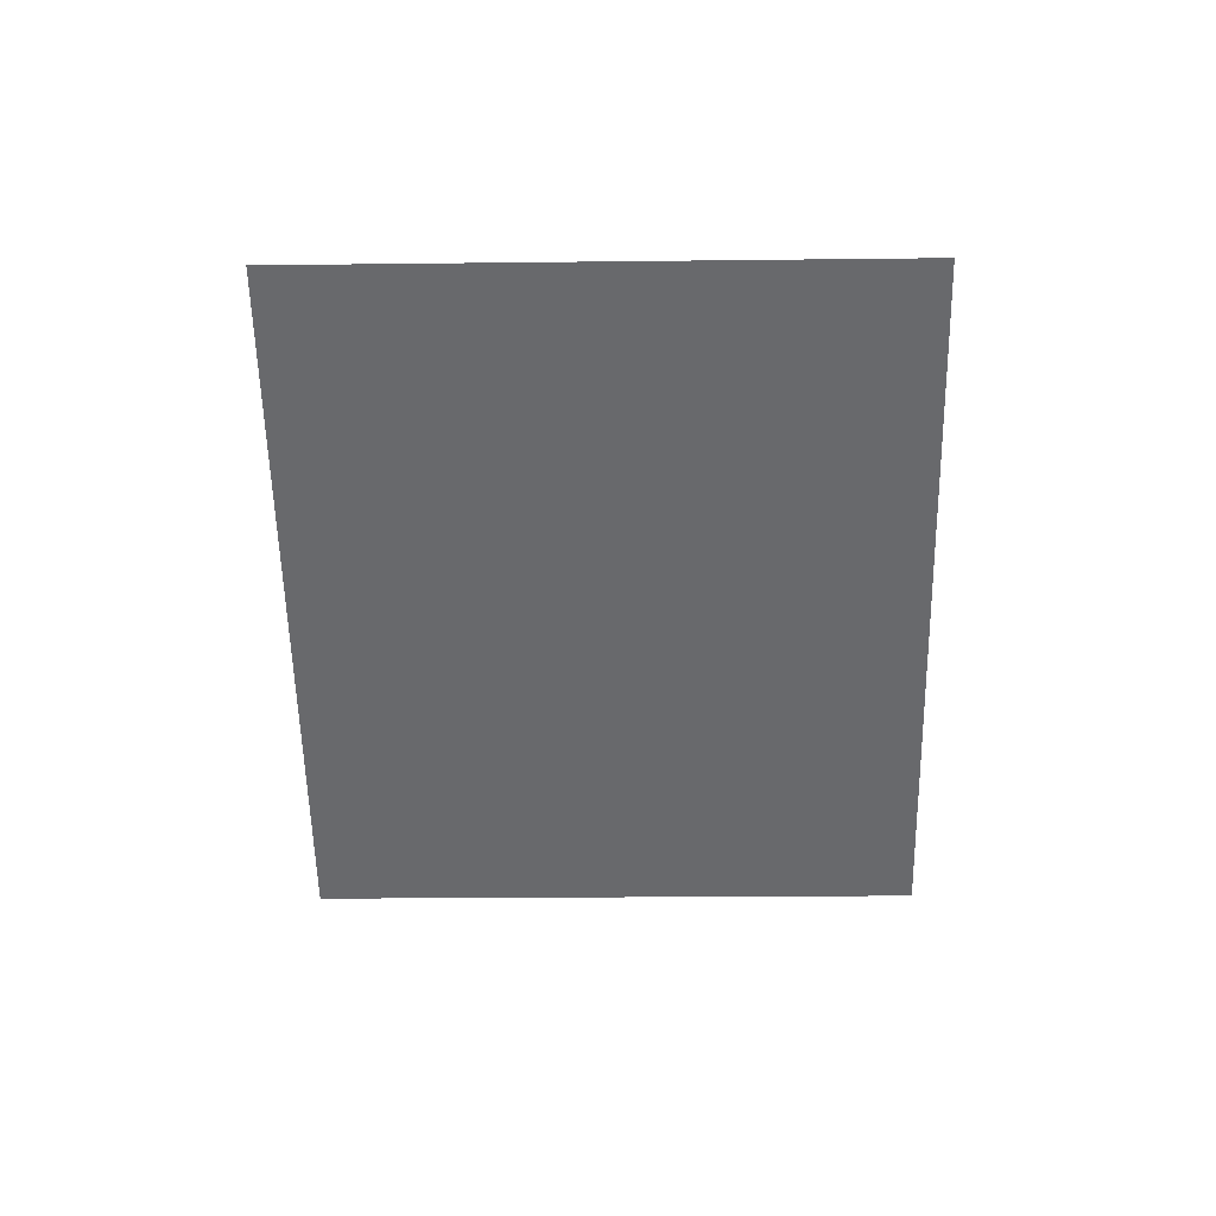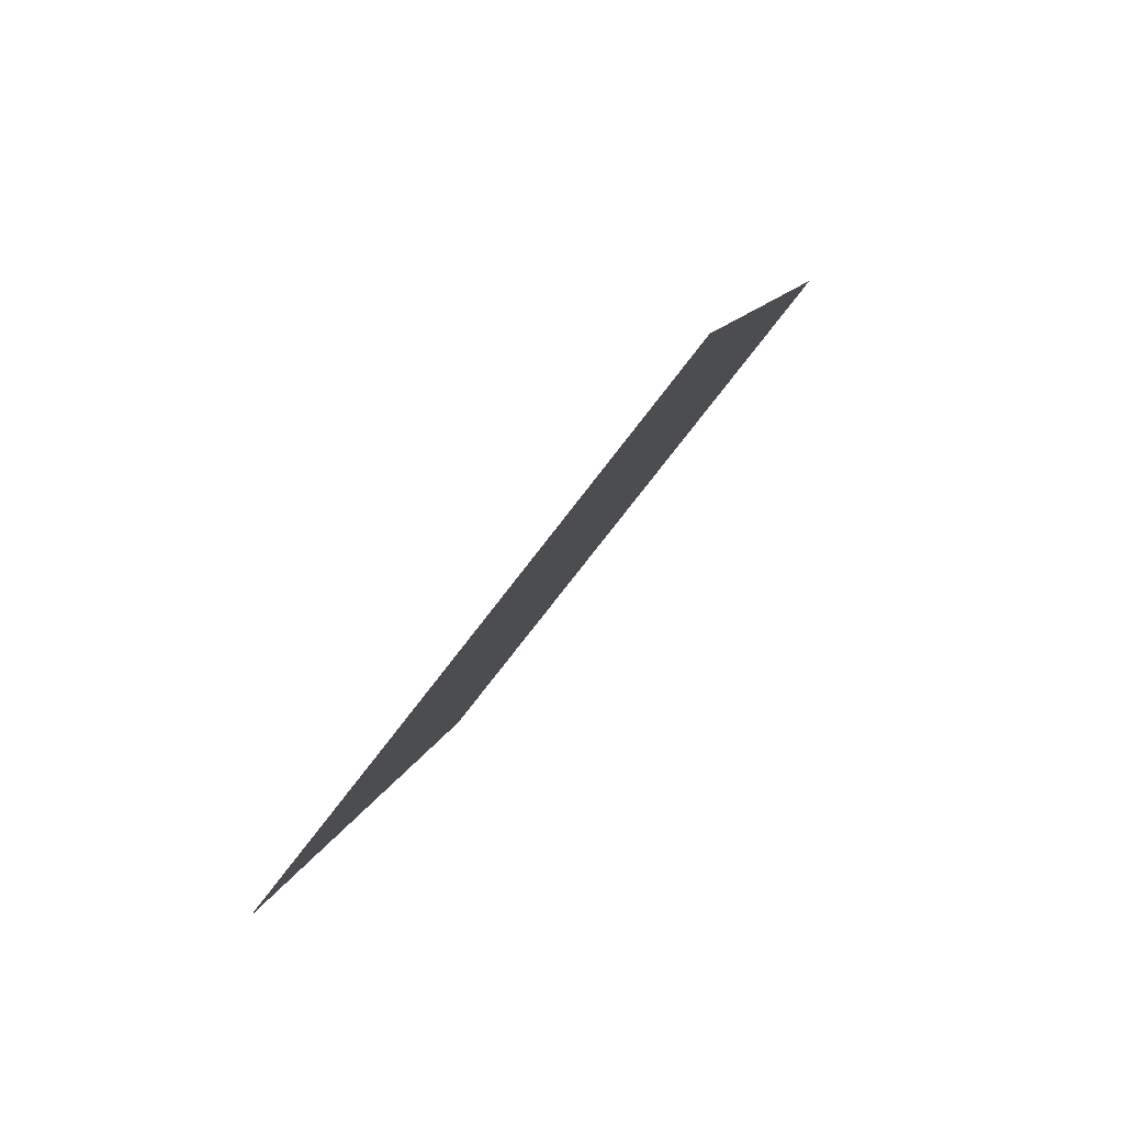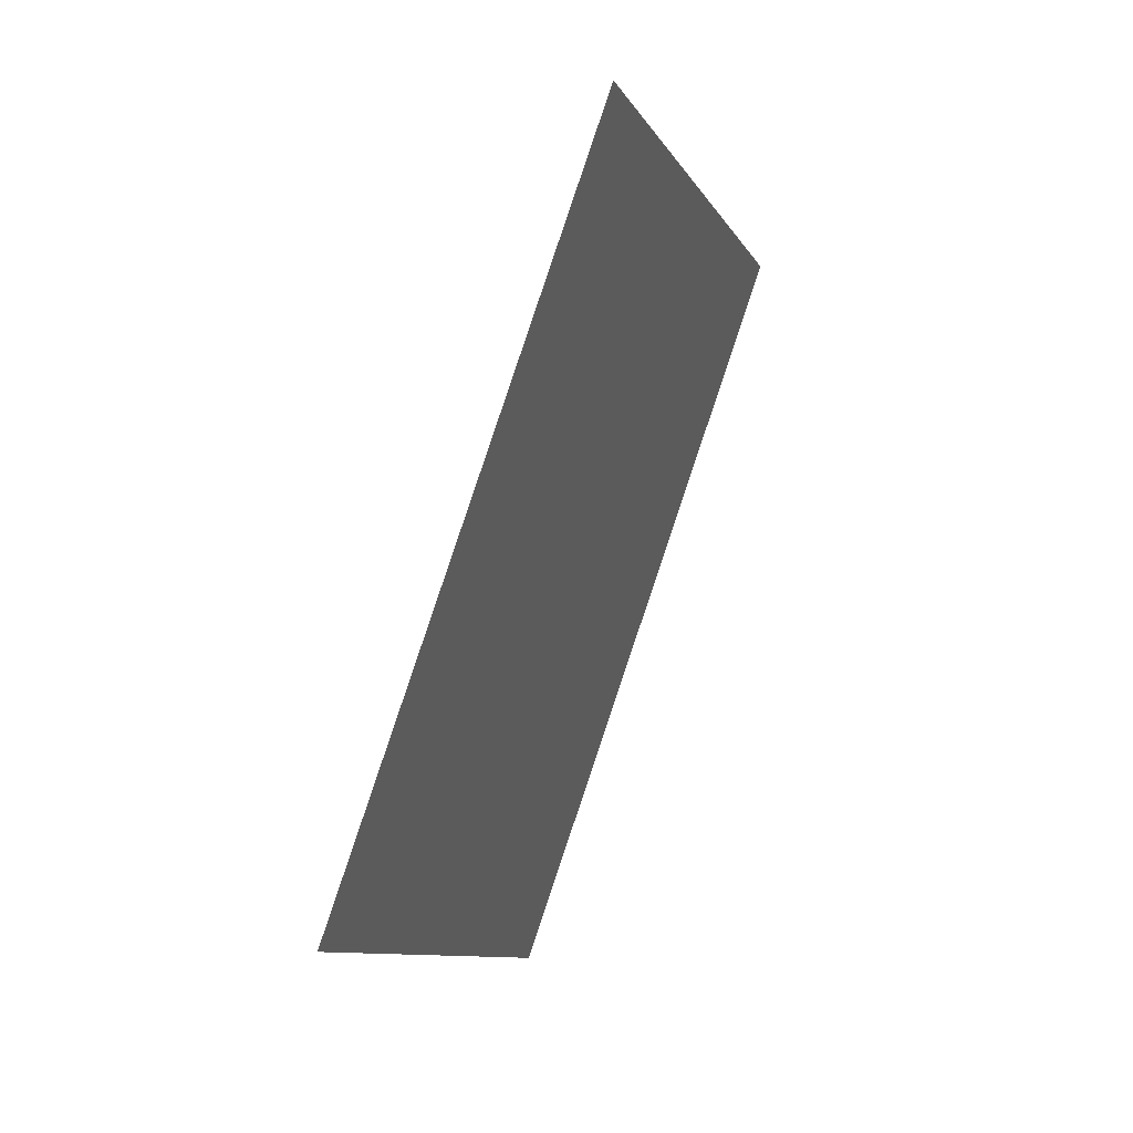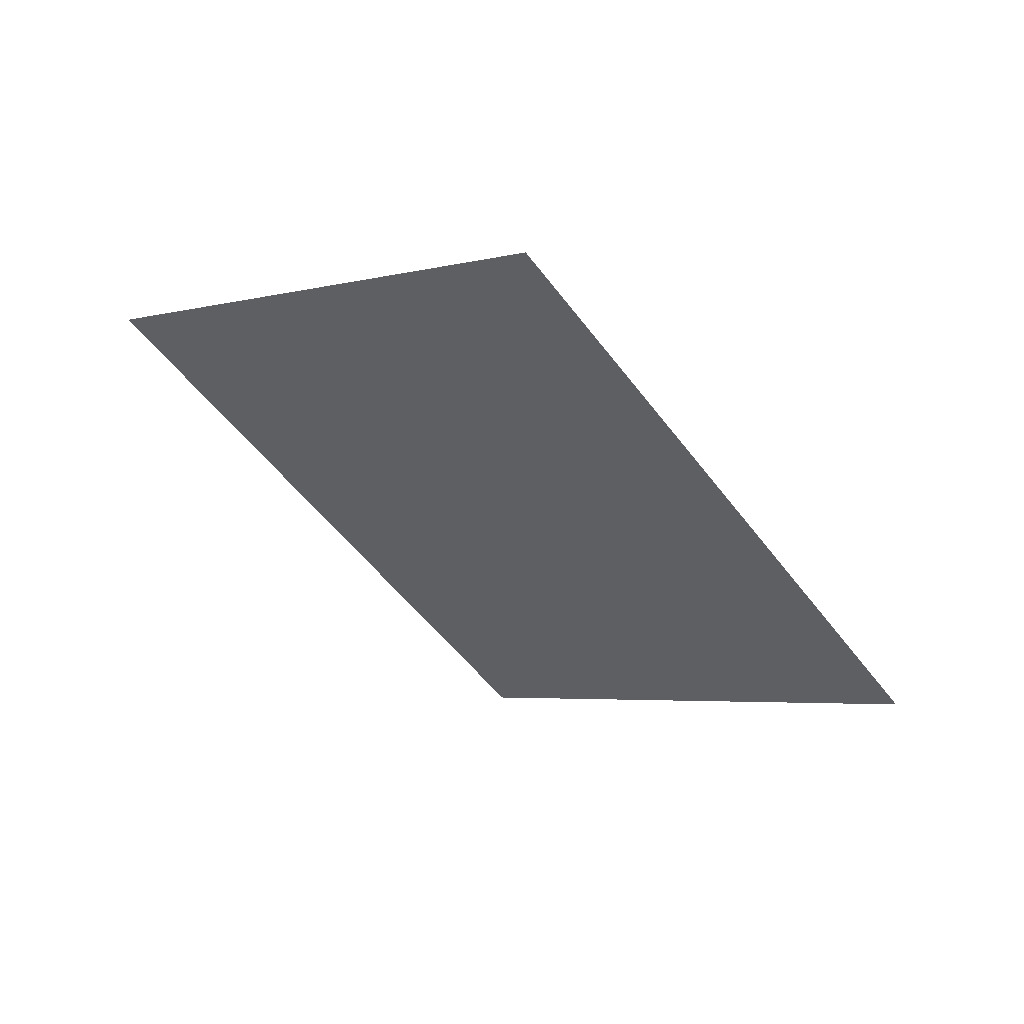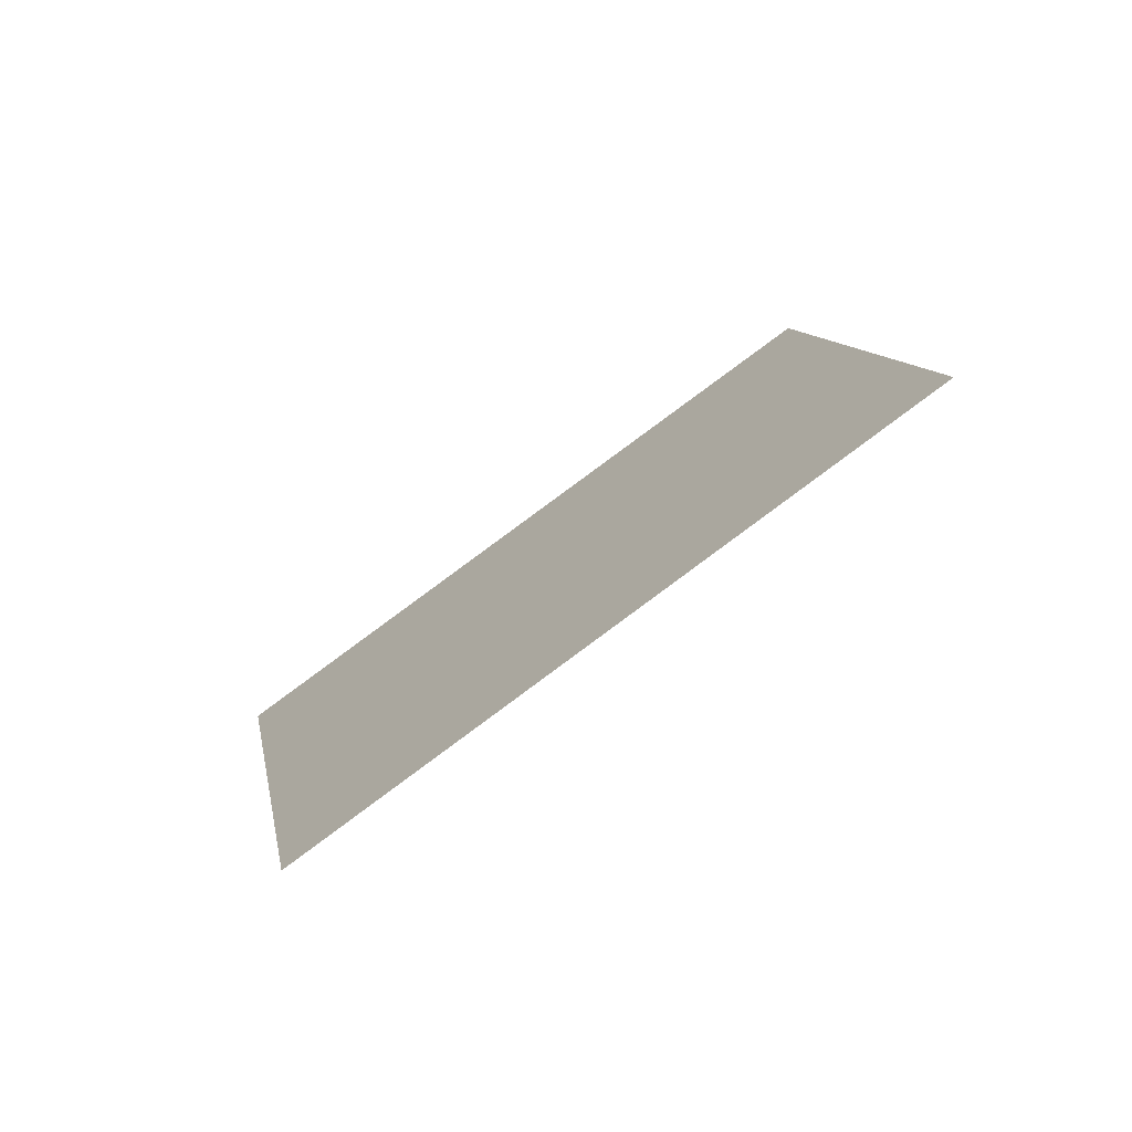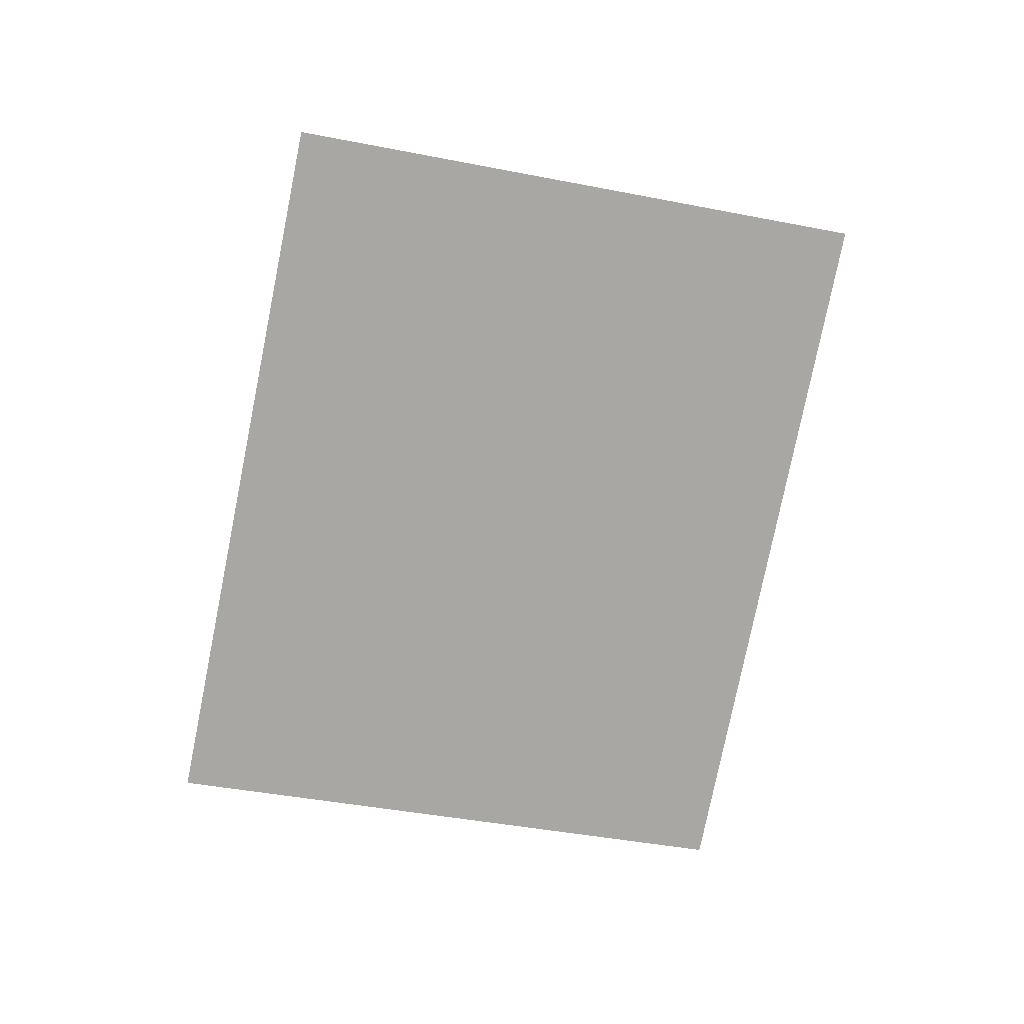
<metadata>
{"format":"obj","ext":"obj","renderer":"f3d","projection":"perspective","resolution":1024,"background":"white","views":[{"elev":-17.7,"azim":46.4,"up":"+Y"},{"elev":45.1,"azim":148.5,"up":"+Z"},{"elev":-55.8,"azim":112.0,"up":"+Z"},{"elev":-3.7,"azim":88.3,"up":"+Y"},{"elev":9.7,"azim":-54.0,"up":"+Y"},{"elev":-39.7,"azim":31.1,"up":"+Y"}]}
</metadata>
<code>
o PlanarRender_Plane.001
v 0.5 0 -0.5
v -0.5 0 0.5
v 1.5 1 0.5
v 0.5 1 1.5
v 0 0 -0
v 1 1 1
f 5 2 4 6
f 1 5 6 3

</code>
